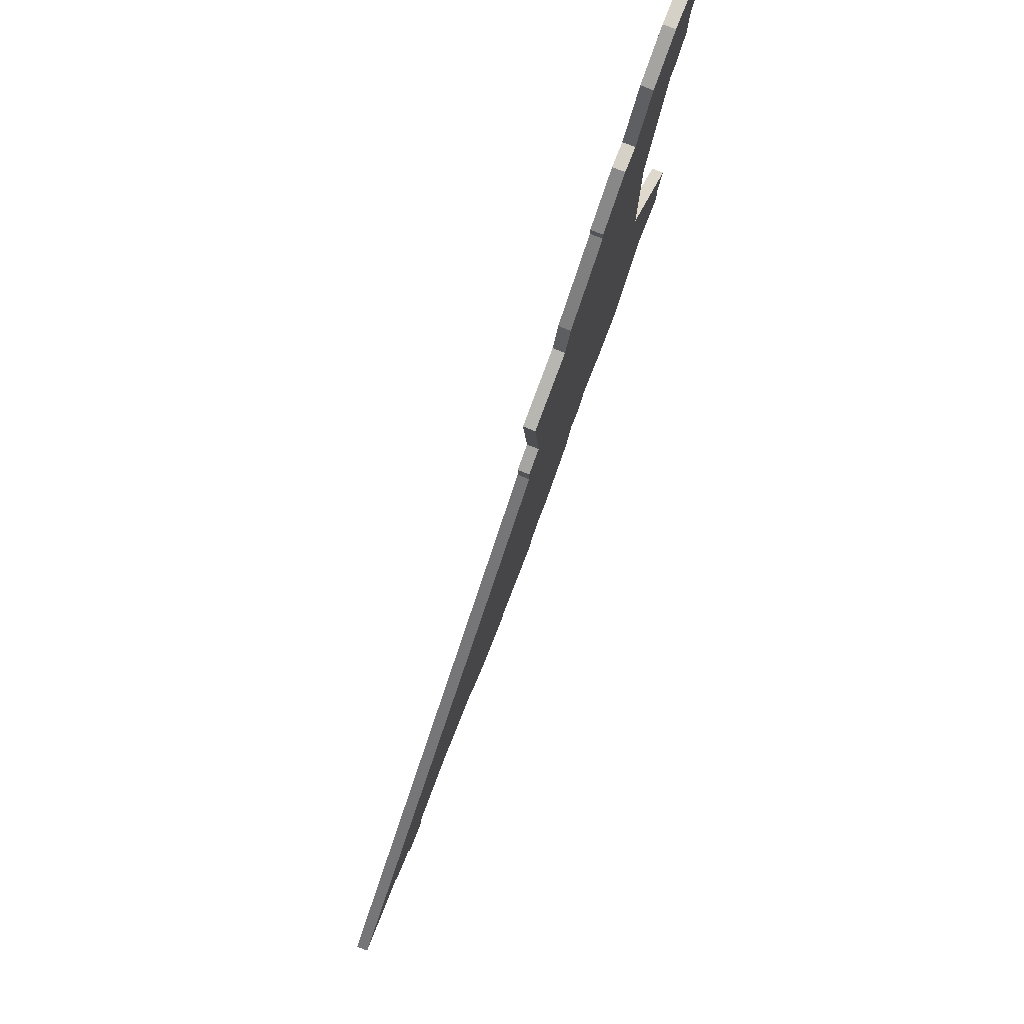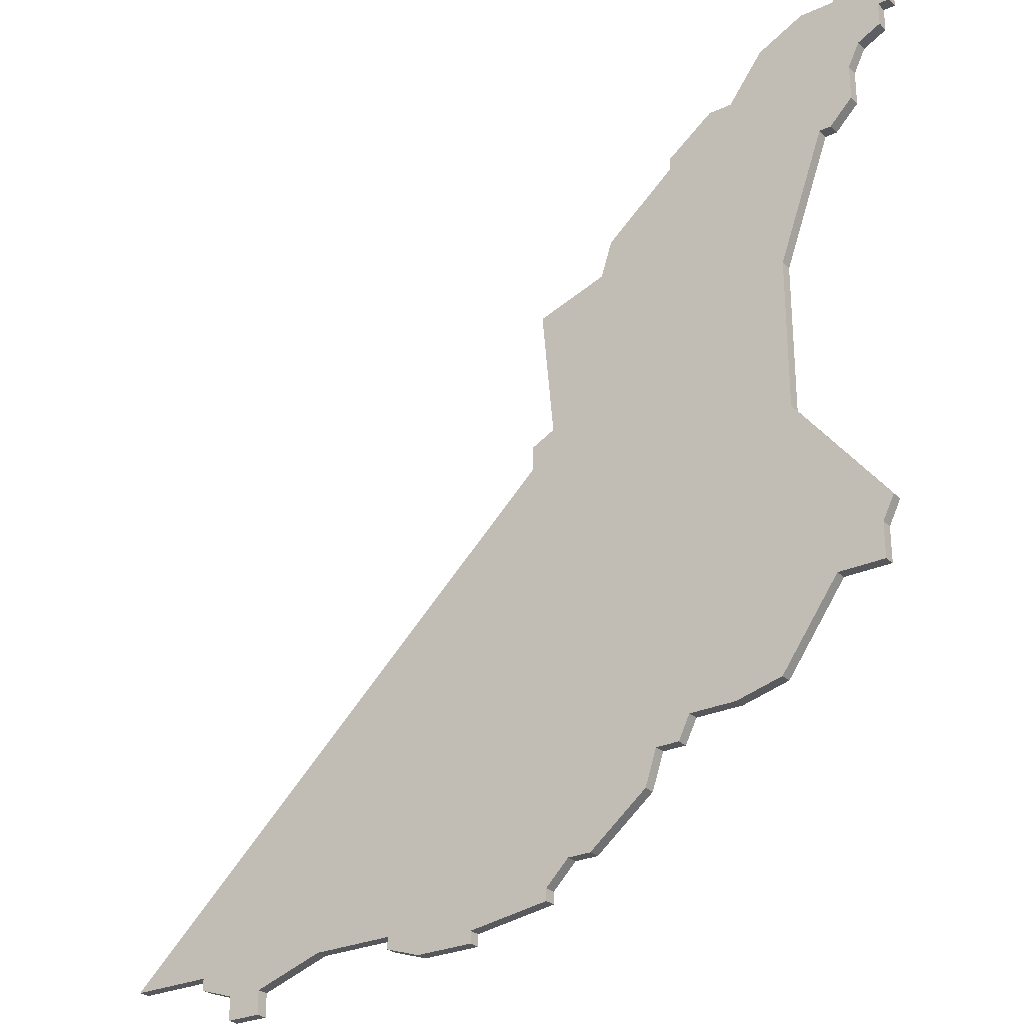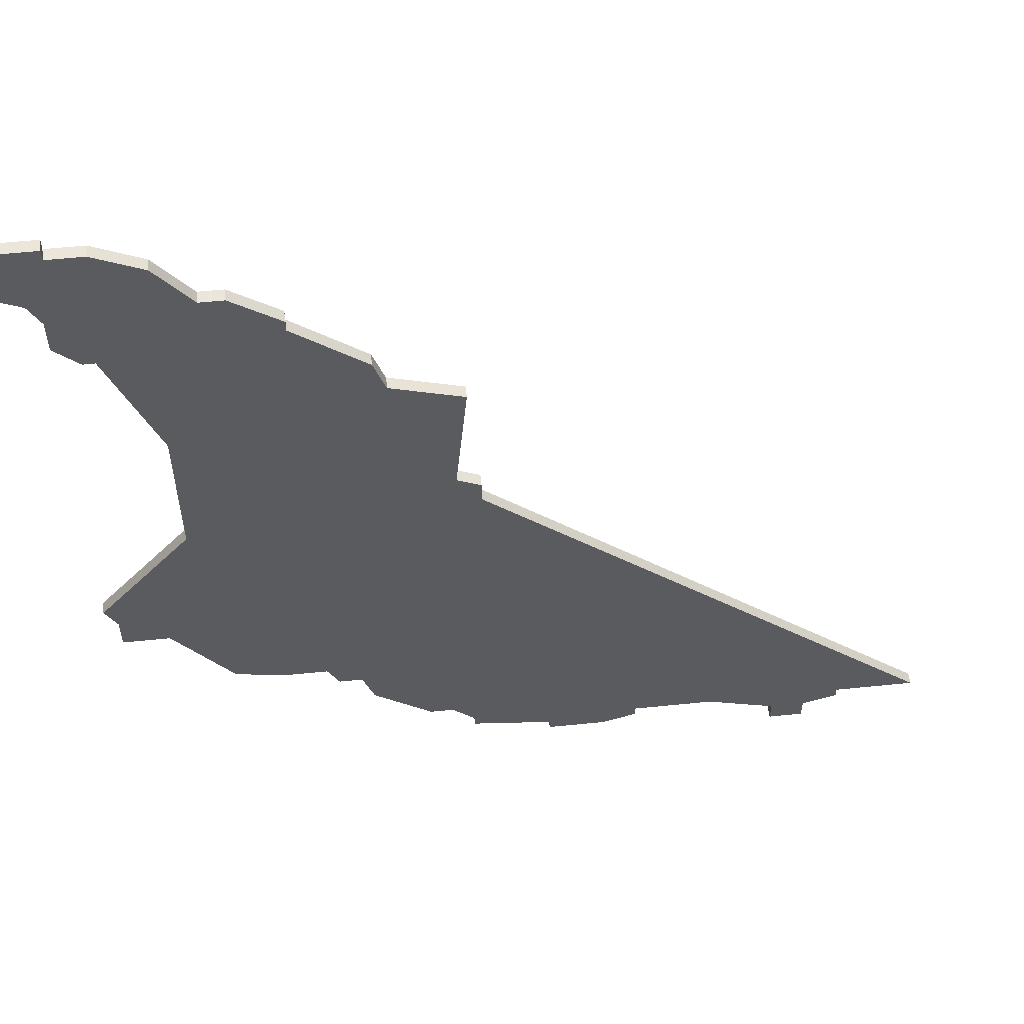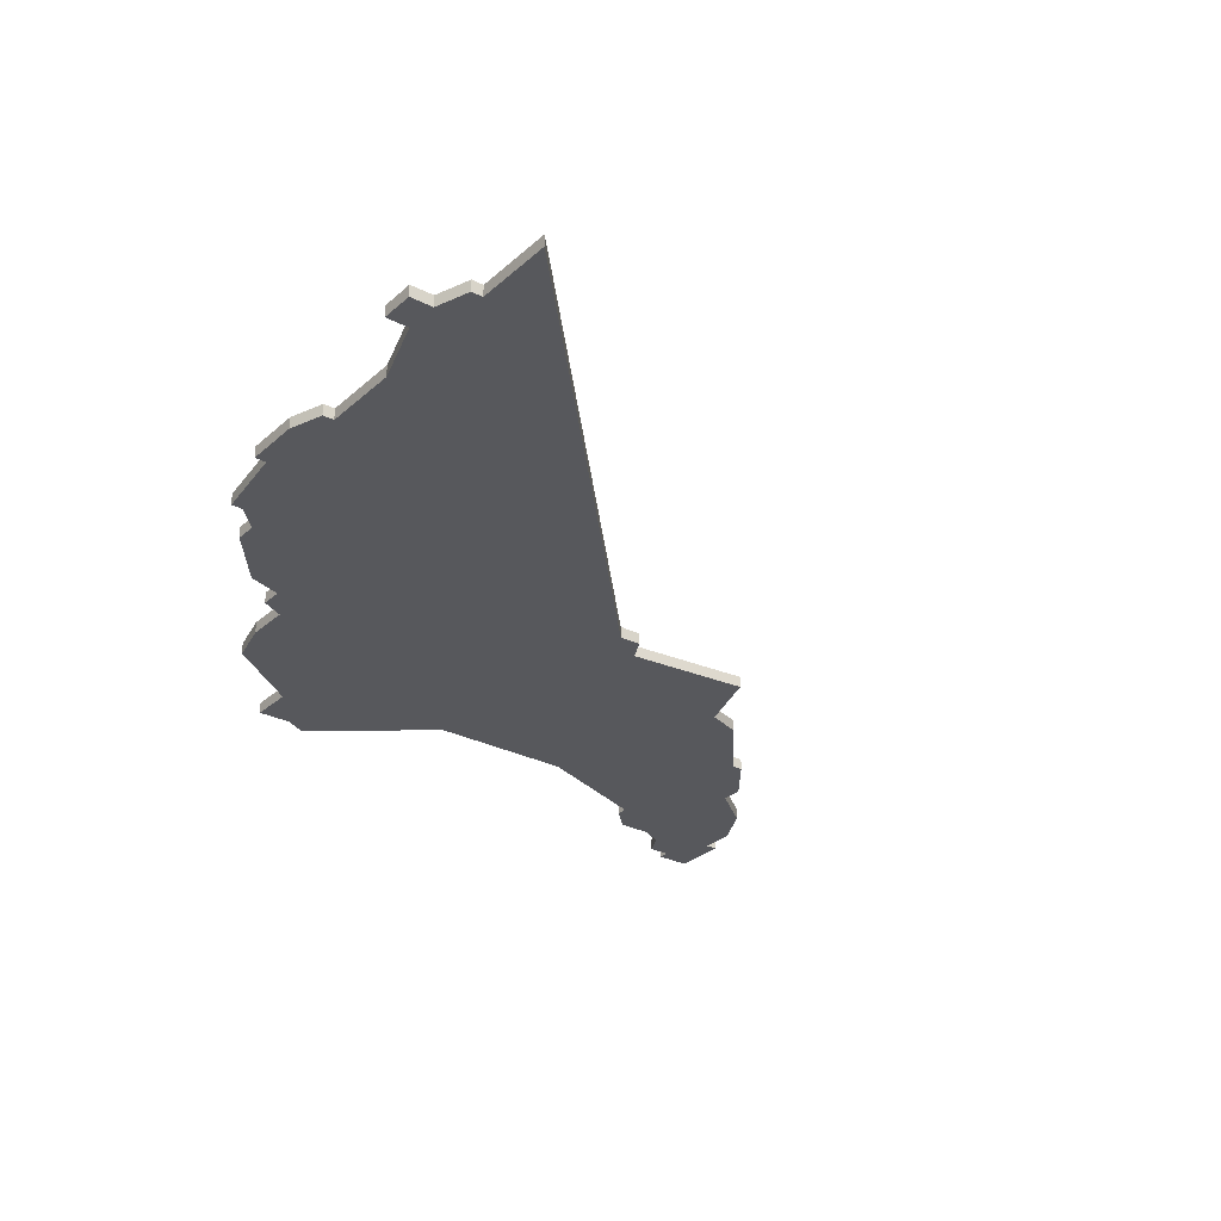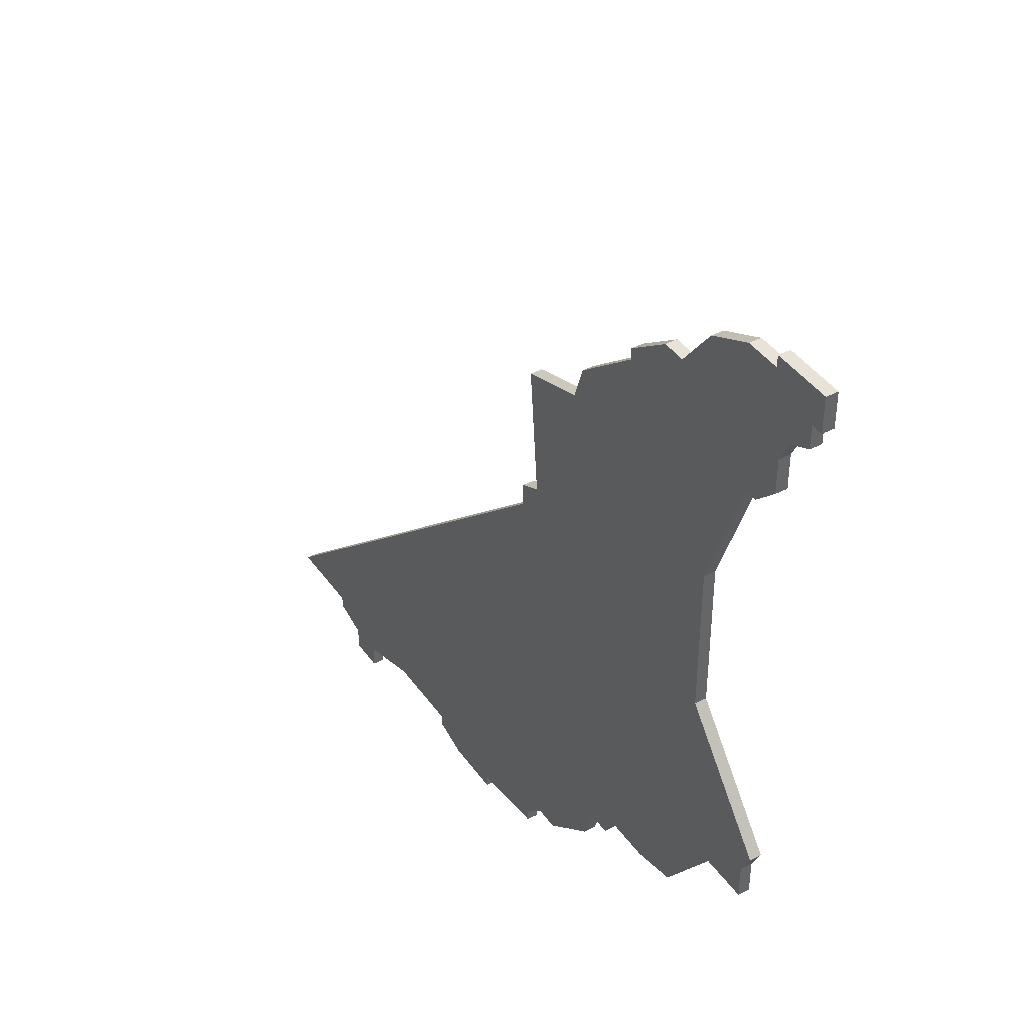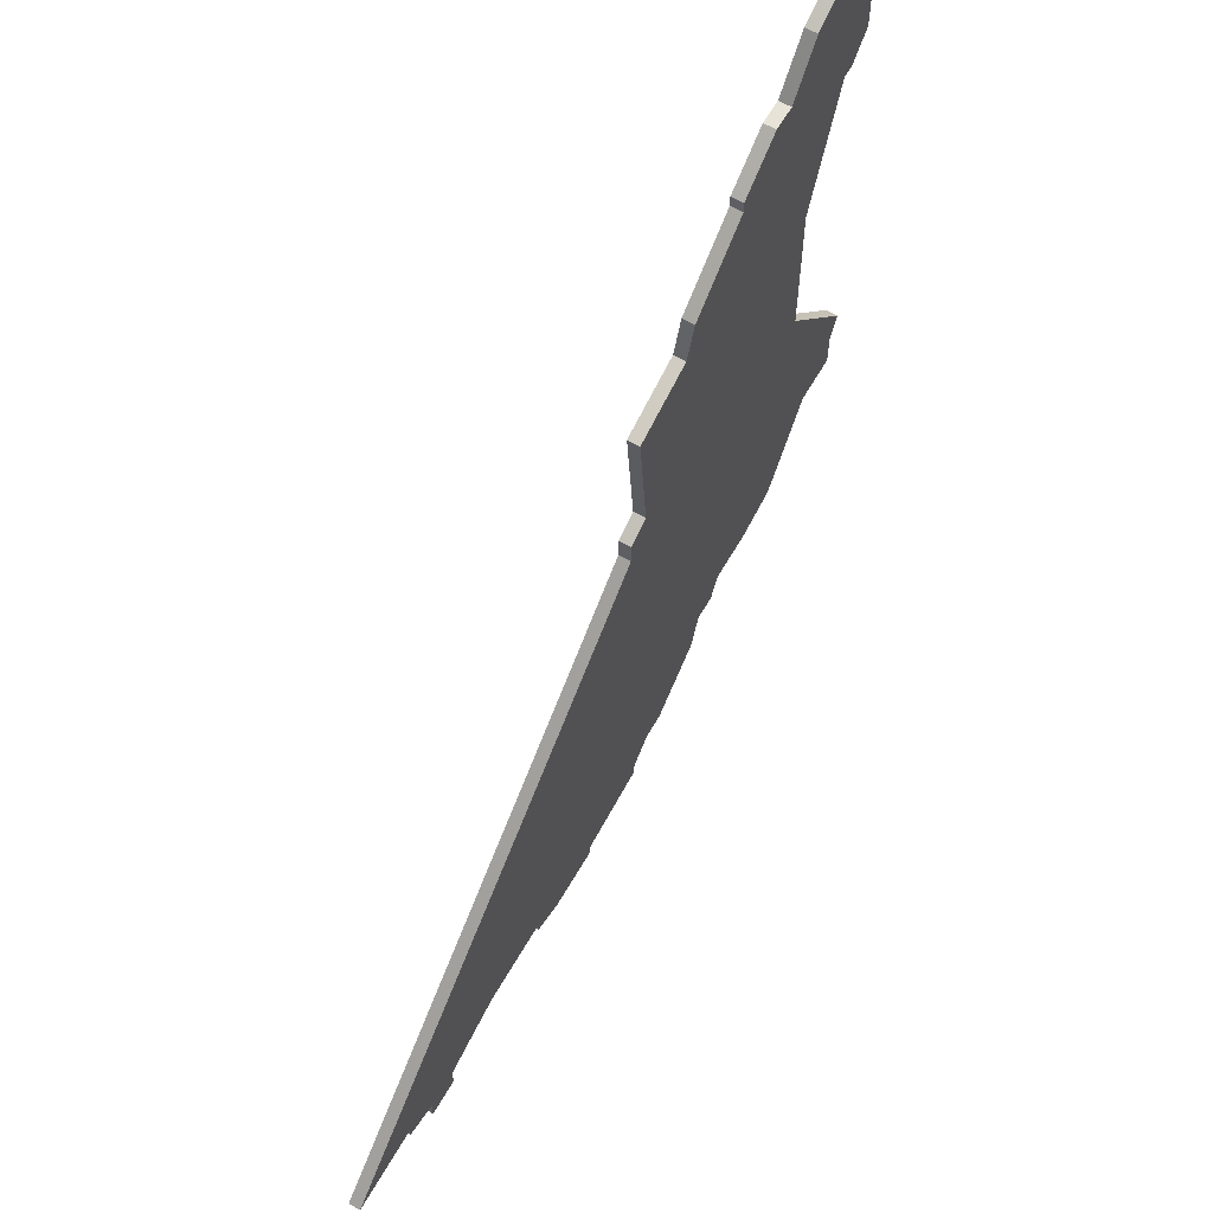
<metadata>
{"format":"obj","ext":"obj","renderer":"f3d","projection":"perspective","resolution":1024,"background":"white","views":[{"elev":79.6,"azim":111.7,"up":"+Y"},{"elev":-27.4,"azim":-144.7,"up":"+Y"},{"elev":56.2,"azim":-6.1,"up":"+Y"},{"elev":-28.7,"azim":52.7,"up":"+Z"},{"elev":41.6,"azim":-122.2,"up":"+Y"},{"elev":62.6,"azim":119.9,"up":"+Y"}]}
</metadata>
<code>
v 2757 -1017 0
v 2751 -1015 0
v 2750 -1012 0
v 2744 -1007 0
v 2744 -1006 0
v 2740 -1003 0
v 2738 -1003 0
v 2735 -999 0
v 2731 -997 0
v 2728 -997 0
v 2728 -996 0
v 2723 -996 0
v 2723 -999 0
v 2724 -999 0
v 2724 -1001 0
v 2726 -1002 0
v 2727 -1004 0
v 2727 -1007 0
v 2729 -1009 0
v 2730 -1009 0
v 2734 -1020 0
v 2734 -1033 0
v 2726 -1043 0
v 2727 -1045 0
v 2727 -1048 0
v 2731 -1048 0
v 2736 -1055 0
v 2740 -1056 0
v 2744 -1056 0
v 2745 -1058 0
v 2747 -1058 0
v 2748 -1061 0
v 2753 -1065 0
v 2755 -1065 0
v 2757 -1067 0
v 2757 -1068 0
v 2764 -1069 0
v 2764 -1070 0
v 2769 -1070 0
v 2772 -1069 0
v 2772 -1068 0
v 2779 -1068 0
v 2785 -1070 0
v 2785 -1072 0
v 2788 -1072 0
v 2788 -1070 0
v 2791 -1069 0
v 2791 -1068 0
v 2798 -1068 0
v 2758 -1031 0
v 2758 -1029 0
v 2756 -1028 0
v 2757 -1017 1
v 2751 -1015 1
v 2750 -1012 1
v 2744 -1007 1
v 2744 -1006 1
v 2740 -1003 1
v 2738 -1003 1
v 2735 -999 1
v 2731 -997 1
v 2728 -997 1
v 2728 -996 1
v 2723 -996 1
v 2723 -999 1
v 2724 -999 1
v 2724 -1001 1
v 2726 -1002 1
v 2727 -1004 1
v 2727 -1007 1
v 2729 -1009 1
v 2730 -1009 1
v 2734 -1020 1
v 2734 -1033 1
v 2726 -1043 1
v 2727 -1045 1
v 2727 -1048 1
v 2731 -1048 1
v 2736 -1055 1
v 2740 -1056 1
v 2744 -1056 1
v 2745 -1058 1
v 2747 -1058 1
v 2748 -1061 1
v 2753 -1065 1
v 2755 -1065 1
v 2757 -1067 1
v 2757 -1068 1
v 2764 -1069 1
v 2764 -1070 1
v 2769 -1070 1
v 2772 -1069 1
v 2772 -1068 1
v 2779 -1068 1
v 2785 -1070 1
v 2785 -1072 1
v 2788 -1072 1
v 2788 -1070 1
v 2791 -1069 1
v 2791 -1068 1
v 2798 -1068 1
v 2758 -1031 1
v 2758 -1029 1
v 2756 -1028 1
f 2 1 52
f 4 3 2
f 6 5 4
f 9 8 7
f 12 11 10
f 14 13 12
f 16 15 14
f 19 18 17
f 24 23 22
f 26 25 24
f 28 27 26
f 31 30 29
f 33 32 31
f 37 36 35
f 39 38 37
f 41 40 39
f 45 44 43
f 48 47 46
f 50 49 48
f 52 51 50
f 4 2 52
f 7 6 4
f 10 9 7
f 14 12 10
f 20 19 17
f 26 24 22
f 29 28 26
f 34 33 31
f 37 35 34
f 41 39 37
f 46 45 43
f 50 48 46
f 7 4 52
f 14 10 7
f 20 17 16
f 29 26 22
f 37 34 31
f 46 43 42
f 7 52 50
f 16 14 7
f 29 22 21
f 37 31 29
f 50 46 42
f 16 7 50
f 37 29 21
f 50 42 41
f 20 16 50
f 37 21 20
f 50 41 37
f 37 20 50
f 104 53 54
f 54 55 56
f 56 57 58
f 59 60 61
f 62 63 64
f 64 65 66
f 66 67 68
f 69 70 71
f 74 75 76
f 76 77 78
f 78 79 80
f 81 82 83
f 83 84 85
f 87 88 89
f 89 90 91
f 91 92 93
f 95 96 97
f 98 99 100
f 100 101 102
f 102 103 104
f 104 54 56
f 56 58 59
f 59 61 62
f 62 64 66
f 69 71 72
f 74 76 78
f 78 80 81
f 83 85 86
f 86 87 89
f 89 91 93
f 95 97 98
f 98 100 102
f 104 56 59
f 59 62 66
f 68 69 72
f 74 78 81
f 83 86 89
f 94 95 98
f 102 104 59
f 59 66 68
f 73 74 81
f 81 83 89
f 94 98 102
f 102 59 68
f 73 81 89
f 93 94 102
f 102 68 72
f 72 73 89
f 89 93 102
f 102 72 89
f 54 53 2
f 2 53 1
f 55 54 3
f 3 54 2
f 56 55 4
f 4 55 3
f 57 56 5
f 5 56 4
f 58 57 6
f 6 57 5
f 59 58 7
f 7 58 6
f 60 59 8
f 8 59 7
f 61 60 9
f 9 60 8
f 62 61 10
f 10 61 9
f 63 62 11
f 11 62 10
f 64 63 12
f 12 63 11
f 65 64 13
f 13 64 12
f 66 65 14
f 14 65 13
f 67 66 15
f 15 66 14
f 68 67 16
f 16 67 15
f 69 68 17
f 17 68 16
f 70 69 18
f 18 69 17
f 71 70 19
f 19 70 18
f 72 71 20
f 20 71 19
f 73 72 21
f 21 72 20
f 74 73 22
f 22 73 21
f 75 74 23
f 23 74 22
f 76 75 24
f 24 75 23
f 77 76 25
f 25 76 24
f 78 77 26
f 26 77 25
f 79 78 27
f 27 78 26
f 80 79 28
f 28 79 27
f 81 80 29
f 29 80 28
f 82 81 30
f 30 81 29
f 83 82 31
f 31 82 30
f 84 83 32
f 32 83 31
f 85 84 33
f 33 84 32
f 86 85 34
f 34 85 33
f 87 86 35
f 35 86 34
f 88 87 36
f 36 87 35
f 89 88 37
f 37 88 36
f 90 89 38
f 38 89 37
f 91 90 39
f 39 90 38
f 92 91 40
f 40 91 39
f 93 92 41
f 41 92 40
f 94 93 42
f 42 93 41
f 95 94 43
f 43 94 42
f 96 95 44
f 44 95 43
f 97 96 45
f 45 96 44
f 98 97 46
f 46 97 45
f 99 98 47
f 47 98 46
f 100 99 48
f 48 99 47
f 101 100 49
f 49 100 48
f 102 101 50
f 50 101 49
f 103 102 51
f 51 102 50
f 53 104 1
f 1 104 52
f 104 103 52
f 52 103 51

</code>
